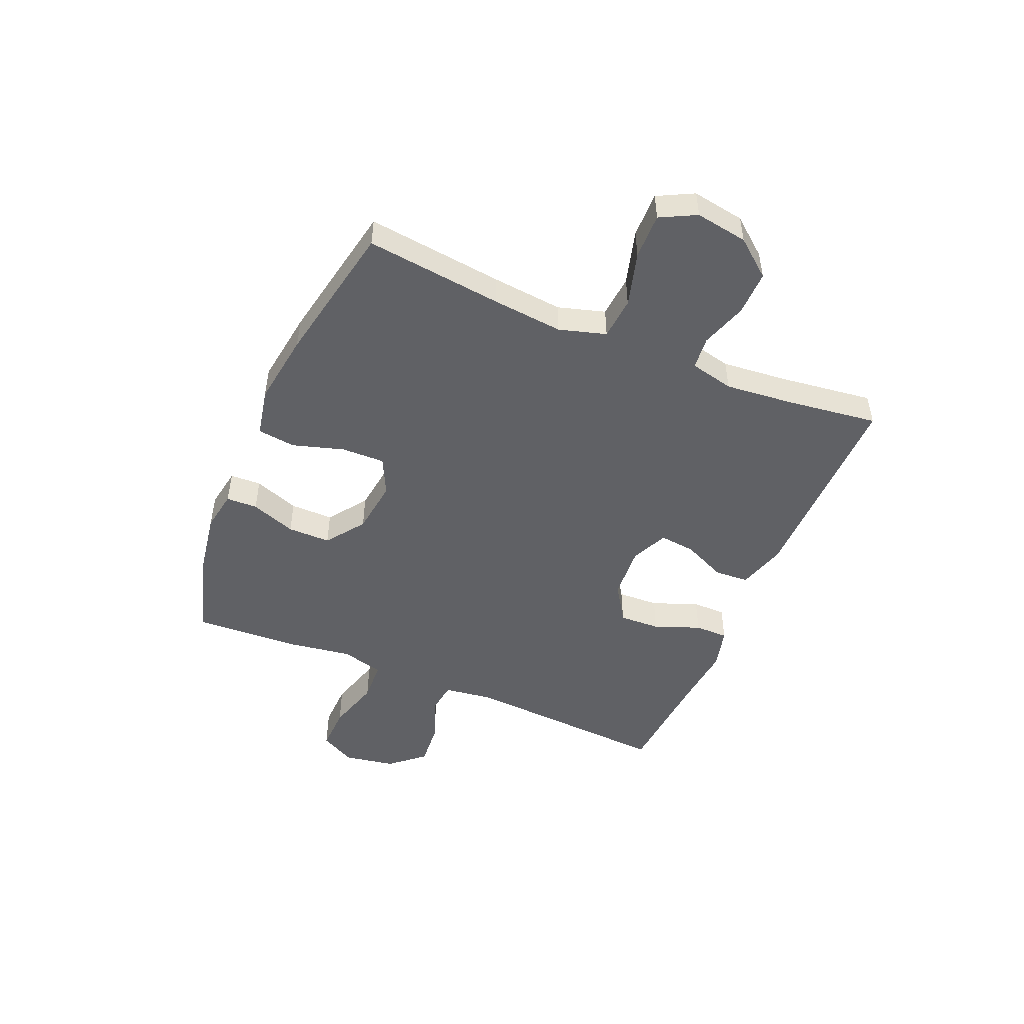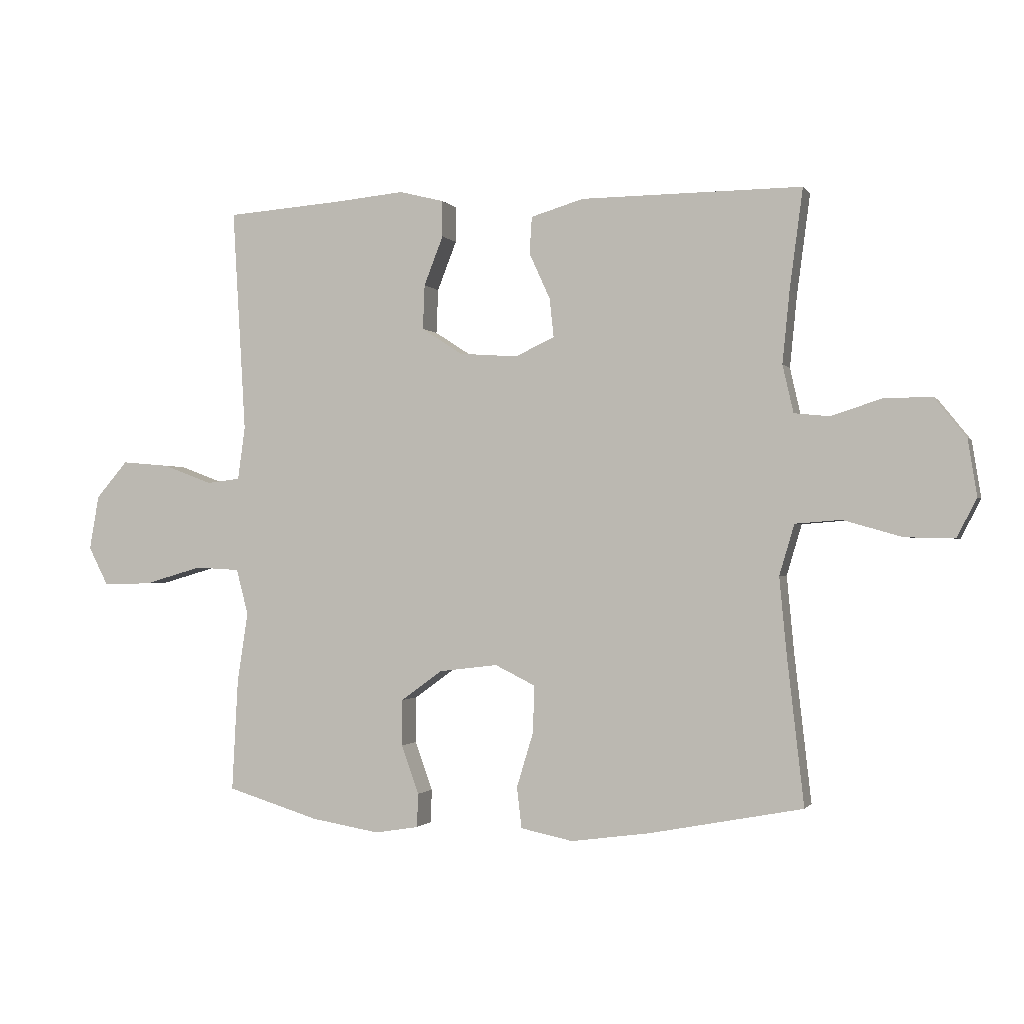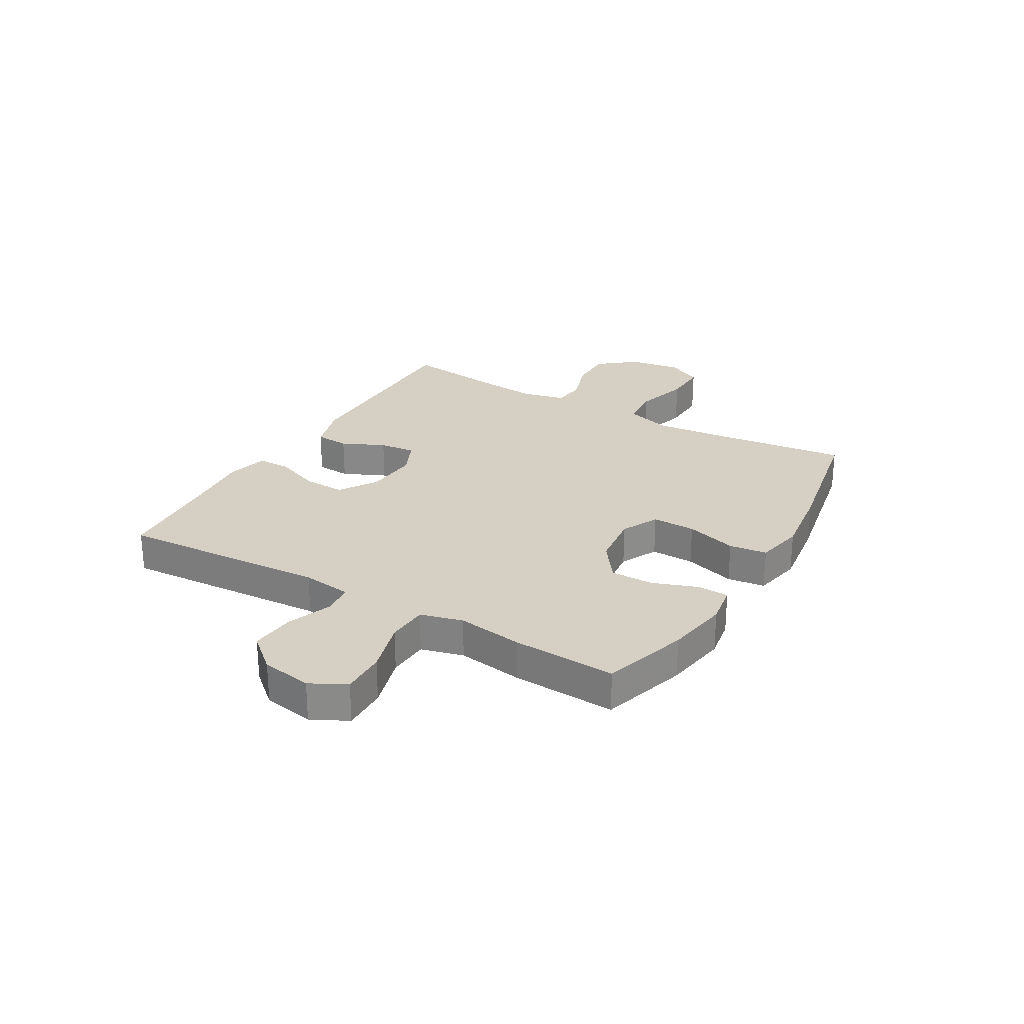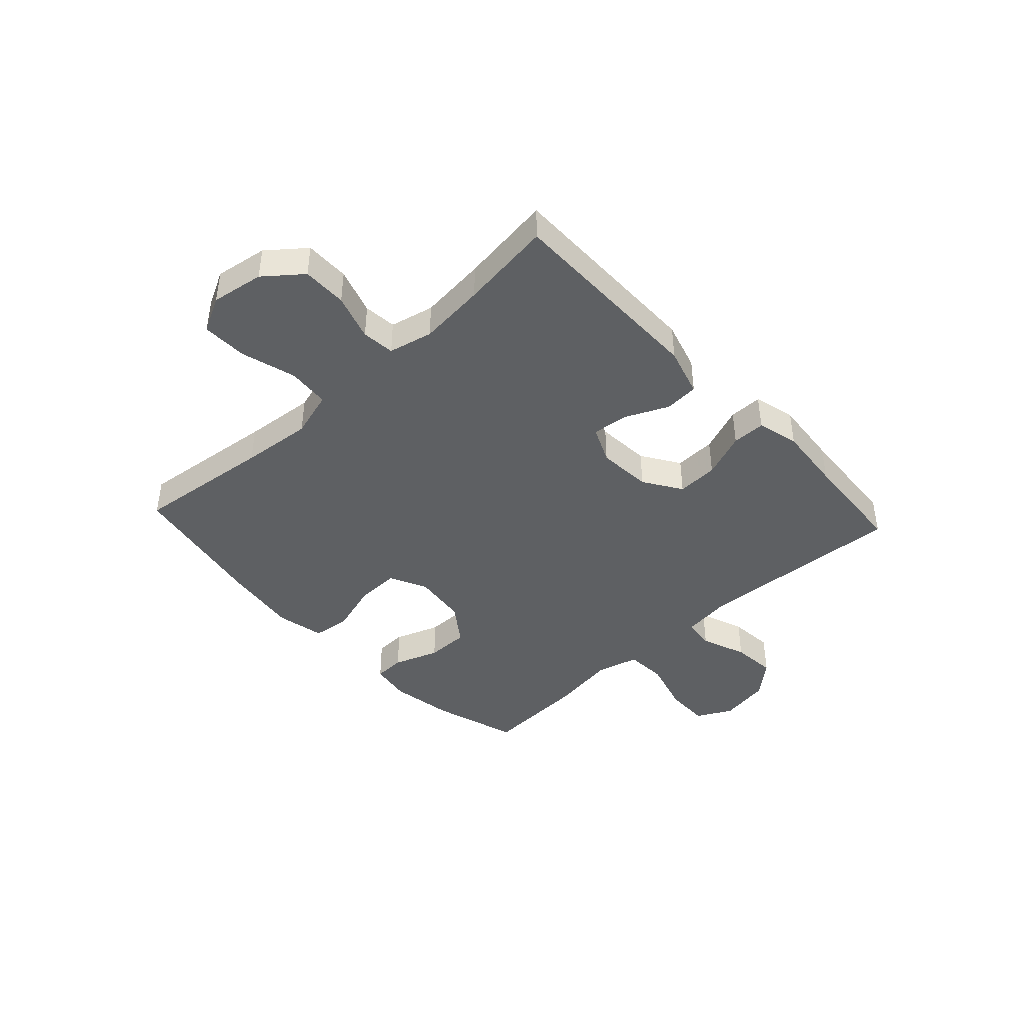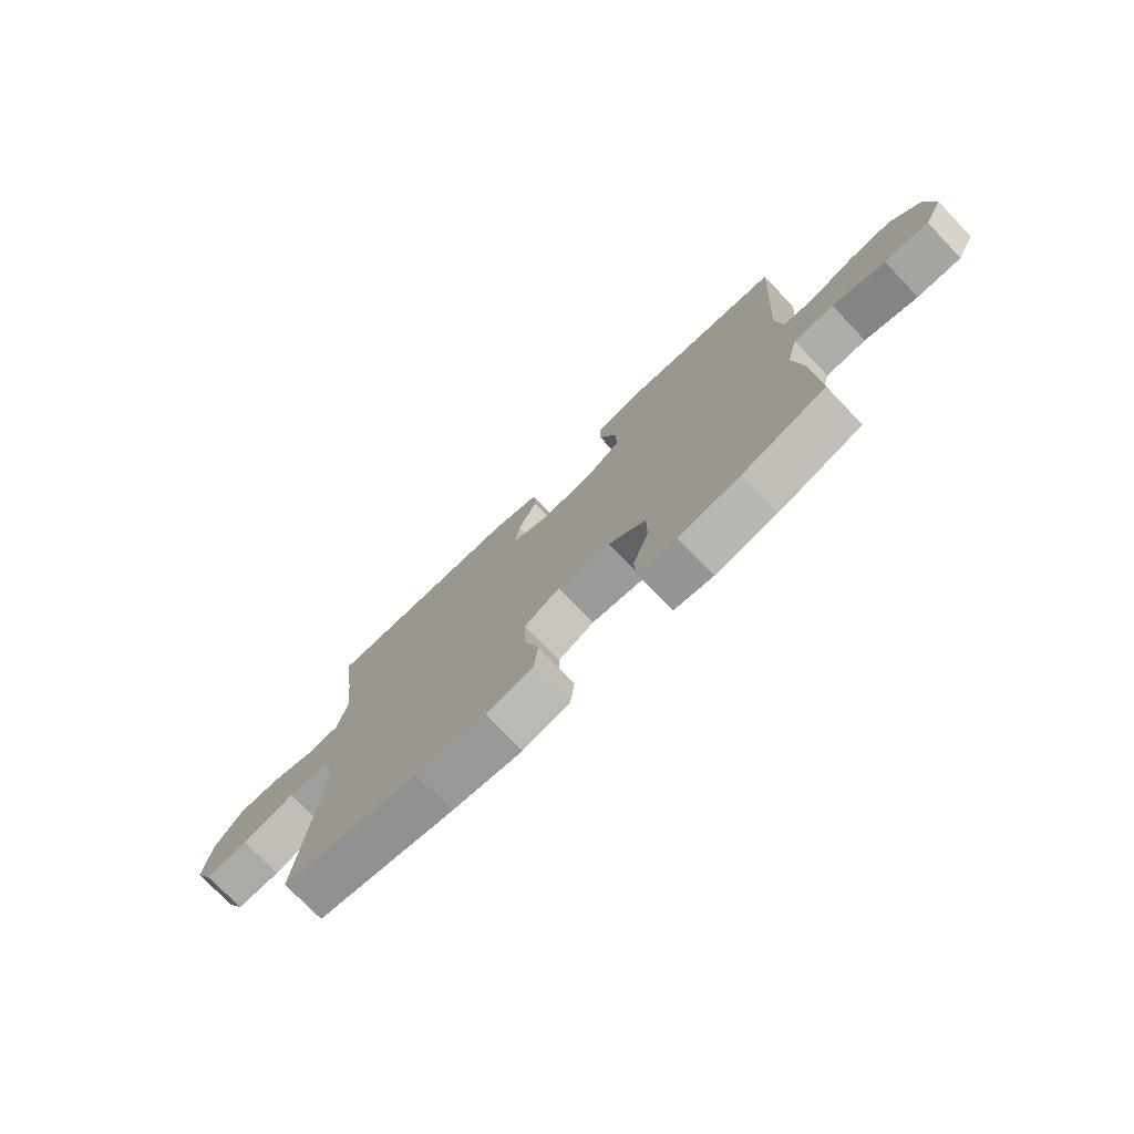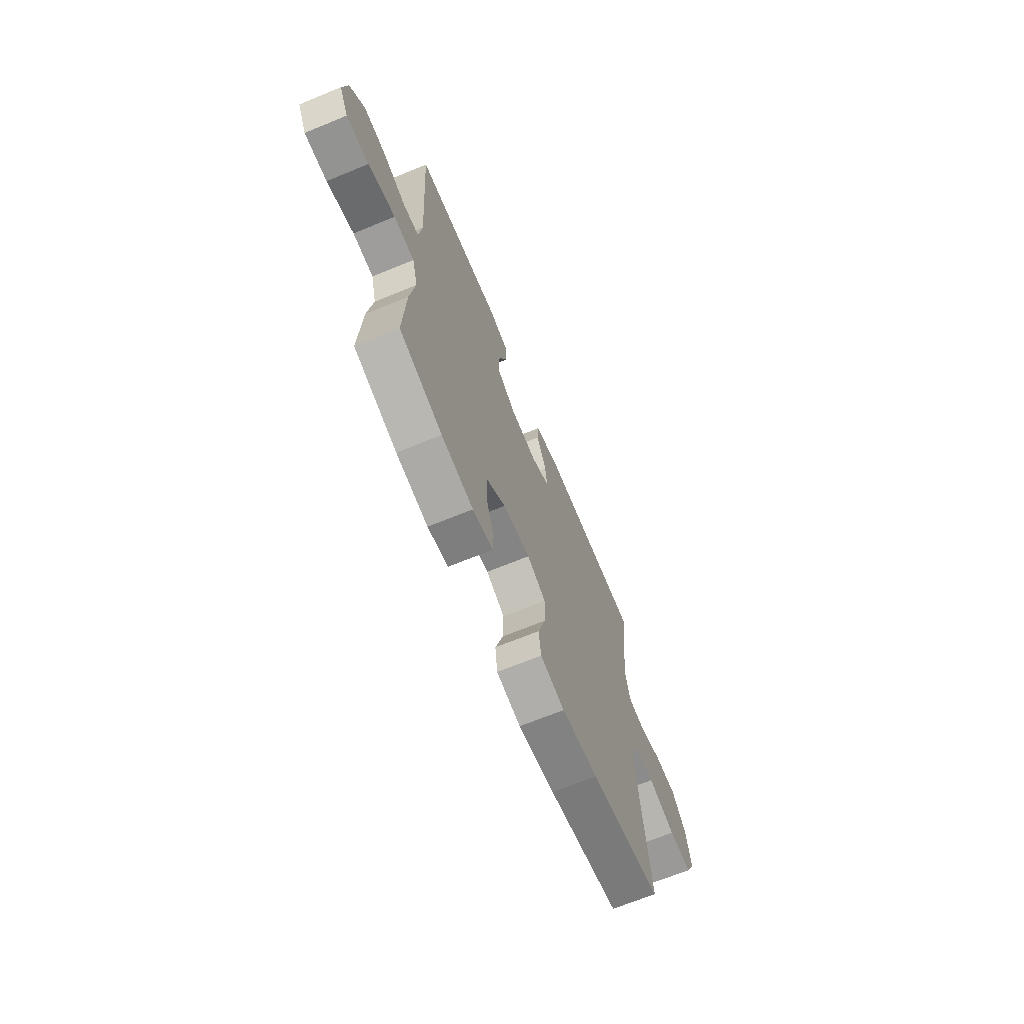
<metadata>
{"format":"obj","ext":"obj","renderer":"f3d","projection":"perspective","resolution":1024,"background":"white","views":[{"elev":-48.9,"azim":-113.1,"up":"+Y"},{"elev":-1.0,"azim":-162.8,"up":"+Z"},{"elev":26.3,"azim":120.1,"up":"+Y"},{"elev":-42.6,"azim":-47.2,"up":"+Y"},{"elev":-75.0,"azim":43.8,"up":"+Z"},{"elev":-67.8,"azim":112.4,"up":"+Z"}]}
</metadata>
<code>
v 0.5 0.07 0.5
v 0.478 0.07 0.128
v 0.49 0.07 0.039
v 0.546 0.07 0.032
v 0.628 0.07 0.063
v 0.708 0.07 0.07
v 0.761 0.07 0.009
v 0.777 0.07 -0.082
v 0.744 0.07 -0.146
v 0.663 0.07 -0.144
v 0.566 0.07 -0.116
v 0.492 0.07 -0.12
v 0.472 0.07 -0.196
v 0.49 0.07 -0.314
v 0.5 0.07 -0.5
v 0.346 0.07 -0.547
v 0.232 0.07 -0.566
v 0.159 0.07 -0.554
v 0.157 0.07 -0.498
v 0.186 0.07 -0.417
v 0.186 0.07 -0.34
v 0.117 0.07 -0.29
v 0.019 0.07 -0.278
v -0.048 0.07 -0.311
v -0.046 0.07 -0.389
v -0.018 0.07 -0.481
v -0.026 0.07 -0.549
v -0.113 0.07 -0.567
v -0.244 0.07 -0.549
v -0.5 0.07 -0.5
v -0.472 0.07 -0.254
v -0.46 0.07 -0.127
v -0.485 0.07 -0.043
v -0.561 0.07 -0.037
v -0.659 0.07 -0.065
v -0.741 0.07 -0.067
v -0.774 0.07 -0.003
v -0.759 0.07 0.091
v -0.706 0.07 0.157
v -0.626 0.07 0.156
v -0.543 0.07 0.129
v -0.484 0.07 0.135
v -0.466 0.07 0.214
v -0.478 0.07 0.334
v -0.5 0.07 0.5
v -0.132 0.07 0.498
v -0.044 0.07 0.472
v -0.04 0.07 0.411
v -0.075 0.07 0.334
v -0.082 0.07 0.269
v -0.016 0.07 0.239
v 0.081 0.07 0.246
v 0.149 0.07 0.29
v 0.146 0.07 0.364
v 0.114 0.07 0.446
v 0.114 0.07 0.506
v 0.189 0.07 0.525
v 0.307 0.07 0.514
v 0.5 0 0.5
v 0.478 0 0.128
v 0.49 0 0.039
v 0.546 0 0.032
v 0.628 0 0.063
v 0.708 0 0.07
v 0.761 0 0.009
v 0.777 0 -0.082
v 0.744 0 -0.146
v 0.663 0 -0.144
v 0.566 0 -0.116
v 0.492 0 -0.12
v 0.472 0 -0.196
v 0.49 0 -0.314
v 0.5 0 -0.5
v 0.346 0 -0.547
v 0.232 0 -0.566
v 0.159 0 -0.554
v 0.157 0 -0.498
v 0.186 0 -0.417
v 0.186 0 -0.34
v 0.117 0 -0.29
v 0.019 0 -0.278
v -0.048 0 -0.311
v -0.046 0 -0.389
v -0.018 0 -0.481
v -0.026 0 -0.549
v -0.113 0 -0.567
v -0.244 0 -0.549
v -0.5 0 -0.5
v -0.472 0 -0.254
v -0.46 0 -0.127
v -0.485 0 -0.043
v -0.561 0 -0.037
v -0.659 0 -0.065
v -0.741 0 -0.067
v -0.774 0 -0.003
v -0.759 0 0.091
v -0.706 0 0.157
v -0.626 0 0.156
v -0.543 0 0.129
v -0.484 0 0.135
v -0.466 0 0.214
v -0.478 0 0.334
v -0.5 0 0.5
v -0.132 0 0.498
v -0.044 0 0.472
v -0.04 0 0.411
v -0.075 0 0.334
v -0.082 0 0.269
v -0.016 0 0.239
v 0.081 0 0.246
v 0.149 0 0.29
v 0.146 0 0.364
v 0.114 0 0.446
v 0.114 0 0.506
v 0.189 0 0.525
v 0.307 0 0.514
f 56 57 58
f 55 56 58
f 54 55 58
f 58 1 2
f 54 58 2
f 53 54 2
f 52 53 2 3
f 51 52 3
f 47 48 49
f 46 47 49
f 45 46 49
f 44 45 49
f 43 44 49 50
f 42 43 50 51
f 39 40 41
f 38 39 41
f 37 38 41
f 36 37 41
f 35 36 41
f 34 35 41
f 33 34 41 42
f 42 51 3
f 33 42 3
f 32 33 3
f 29 30 31
f 28 29 31
f 27 28 31
f 26 27 31
f 25 26 31
f 24 25 31 32
f 18 19 20
f 17 18 20
f 16 17 20
f 15 16 20
f 14 15 20
f 13 14 20
f 12 13 20 21
f 9 10 11
f 8 9 11
f 7 8 11
f 6 7 11
f 5 6 11
f 4 5 11
f 4 11 12
f 32 3 4
f 24 32 4
f 23 24 4
f 4 12 21 22
f 4 22 23
f 116 115 114
f 116 114 113
f 116 113 112
f 60 59 116
f 60 116 112
f 60 112 111
f 61 60 111 110
f 61 110 109
f 107 106 105
f 107 105 104
f 107 104 103
f 107 103 102
f 108 107 102 101
f 109 108 101 100
f 99 98 97
f 99 97 96
f 99 96 95
f 99 95 94
f 99 94 93
f 99 93 92
f 100 99 92 91
f 61 109 100
f 61 100 91
f 61 91 90
f 89 88 87
f 89 87 86
f 89 86 85
f 89 85 84
f 89 84 83
f 90 89 83 82
f 78 77 76
f 78 76 75
f 78 75 74
f 78 74 73
f 78 73 72
f 78 72 71
f 79 78 71 70
f 69 68 67
f 69 67 66
f 69 66 65
f 69 65 64
f 69 64 63
f 69 63 62
f 70 69 62
f 62 61 90
f 62 90 82
f 62 82 81
f 80 79 70 62
f 81 80 62
f 1 59 60 2
f 2 60 61 3
f 3 61 62 4
f 4 62 63 5
f 5 63 64 6
f 6 64 65 7
f 7 65 66 8
f 8 66 67 9
f 9 67 68 10
f 10 68 69 11
f 11 69 70 12
f 12 70 71 13
f 13 71 72 14
f 14 72 73 15
f 15 73 74 16
f 16 74 75 17
f 17 75 76 18
f 18 76 77 19
f 19 77 78 20
f 20 78 79 21
f 21 79 80 22
f 22 80 81 23
f 23 81 82 24
f 24 82 83 25
f 25 83 84 26
f 26 84 85 27
f 27 85 86 28
f 28 86 87 29
f 29 87 88 30
f 30 88 89 31
f 31 89 90 32
f 32 90 91 33
f 33 91 92 34
f 34 92 93 35
f 35 93 94 36
f 36 94 95 37
f 37 95 96 38
f 38 96 97 39
f 39 97 98 40
f 40 98 99 41
f 41 99 100 42
f 42 100 101 43
f 43 101 102 44
f 44 102 103 45
f 45 103 104 46
f 46 104 105 47
f 47 105 106 48
f 48 106 107 49
f 49 107 108 50
f 50 108 109 51
f 51 109 110 52
f 52 110 111 53
f 53 111 112 54
f 54 112 113 55
f 55 113 114 56
f 56 114 115 57
f 57 115 116 58
f 58 116 59 1

</code>
